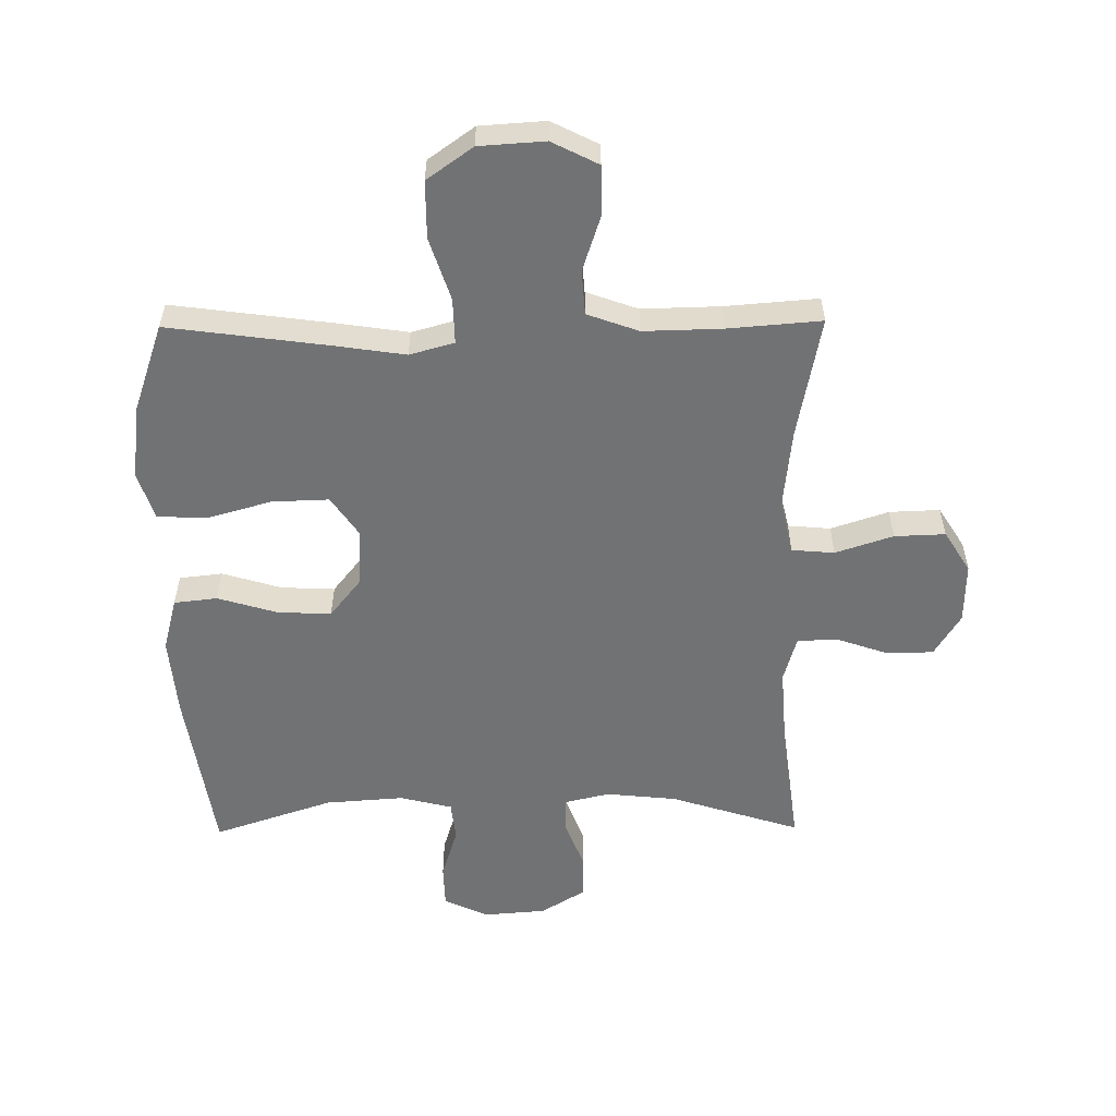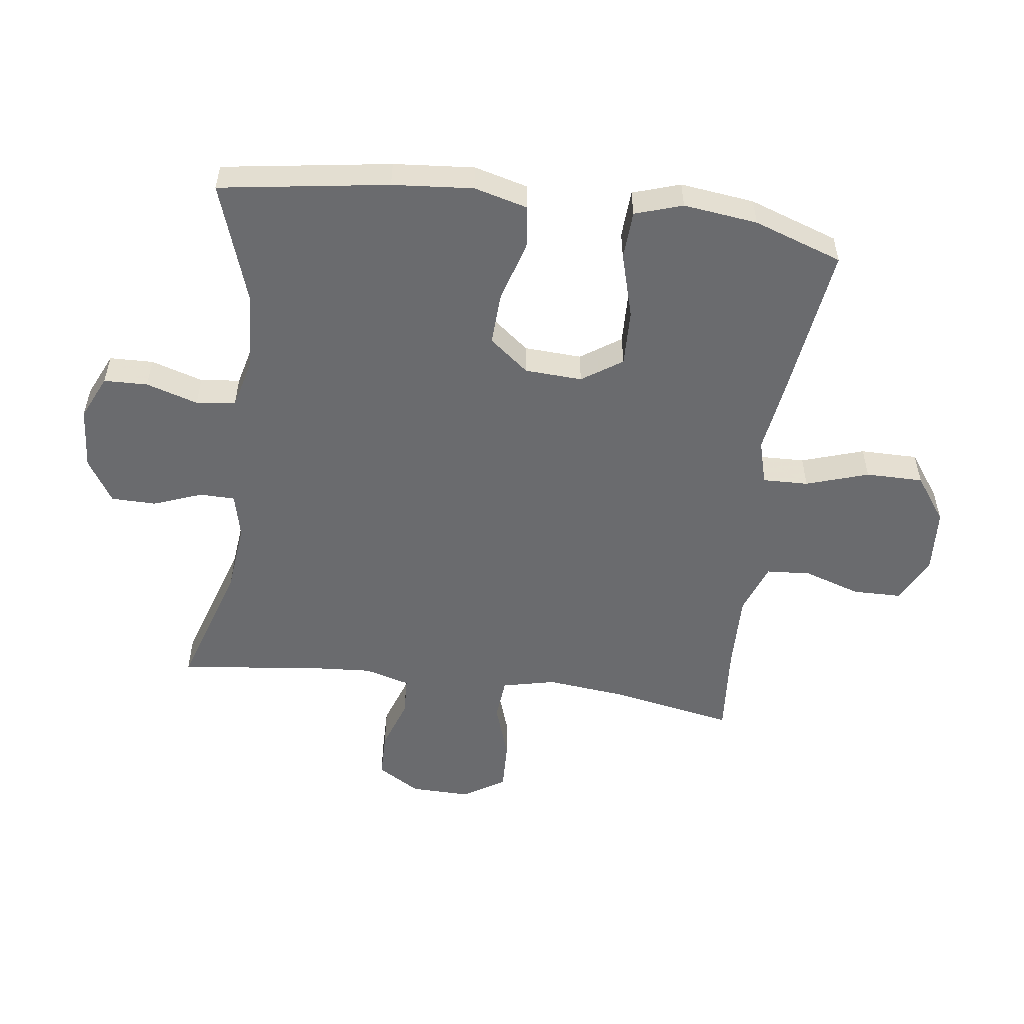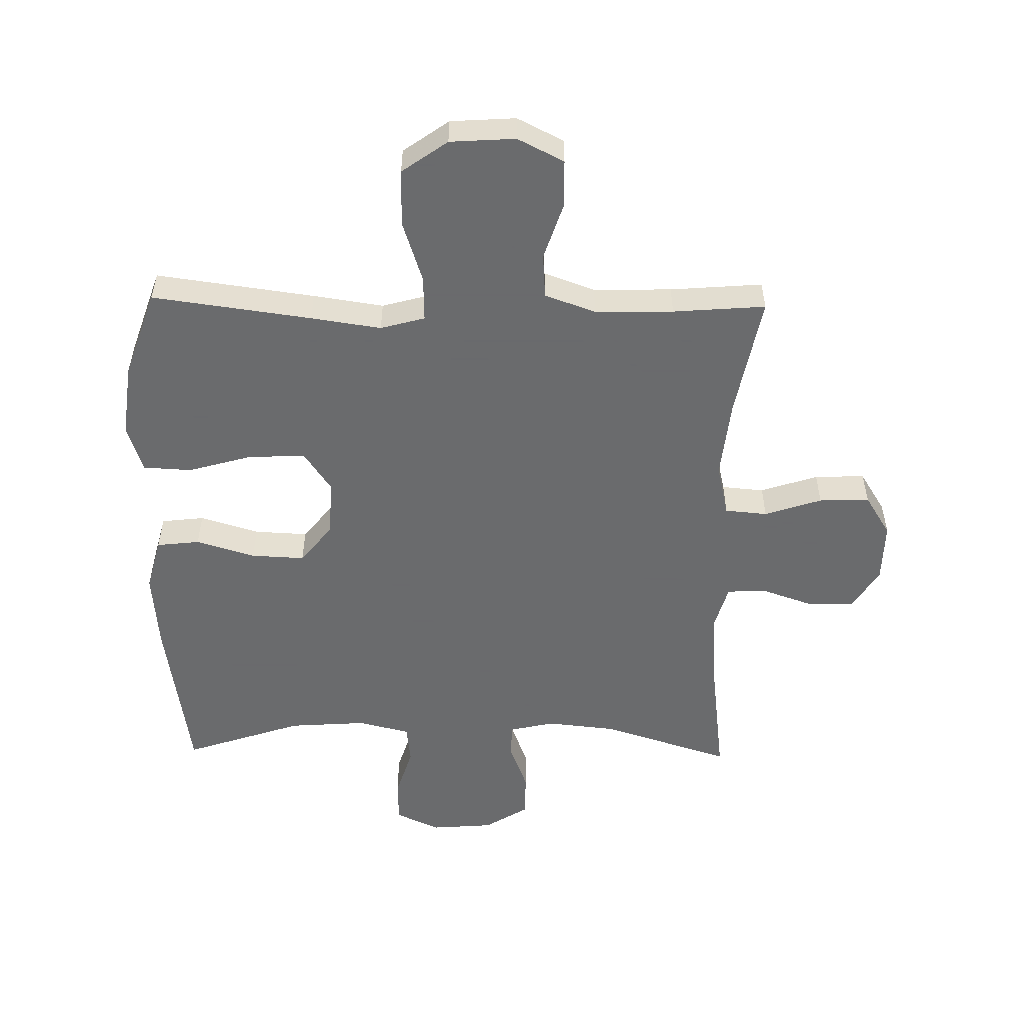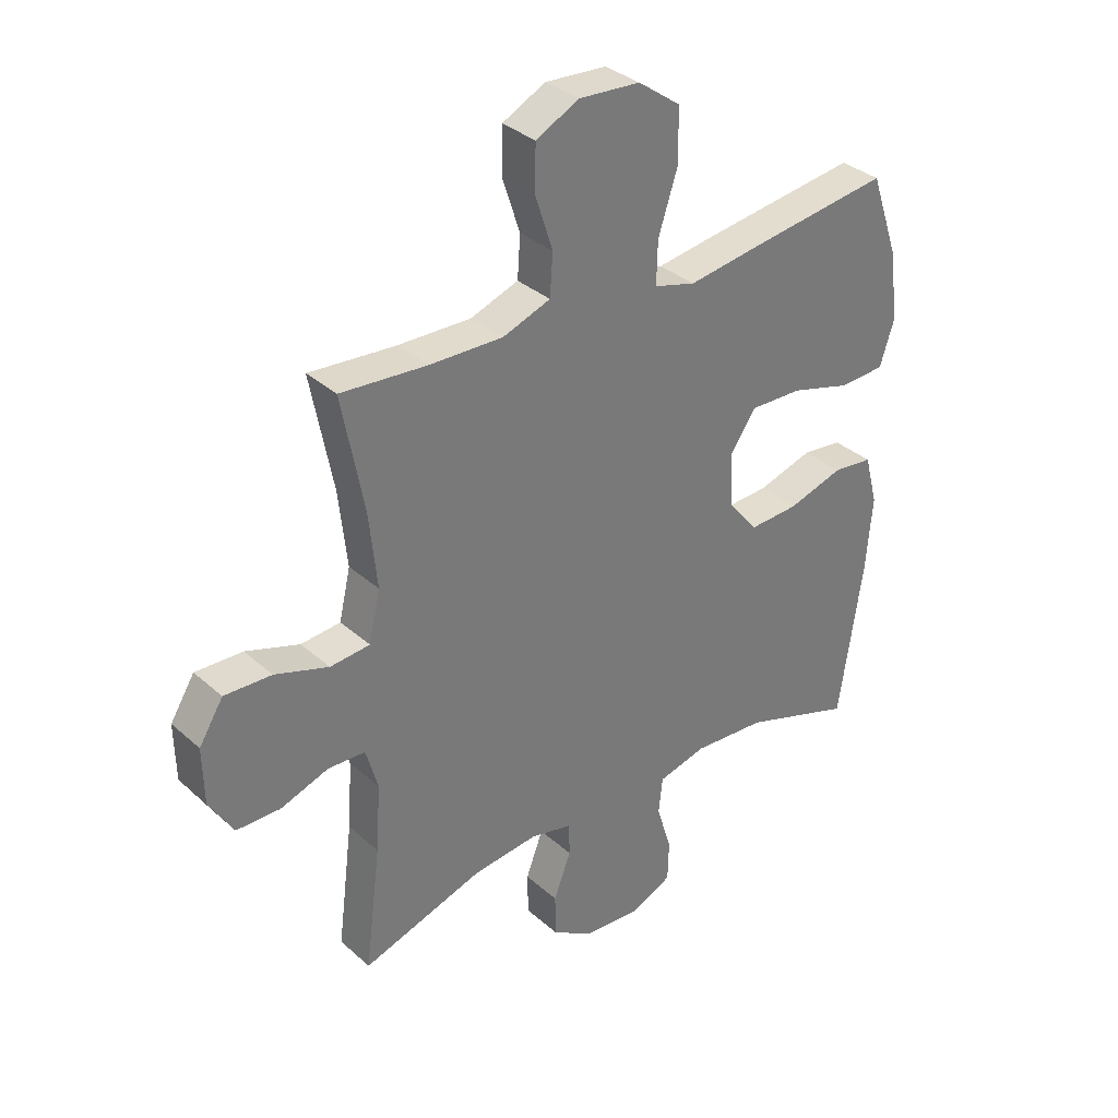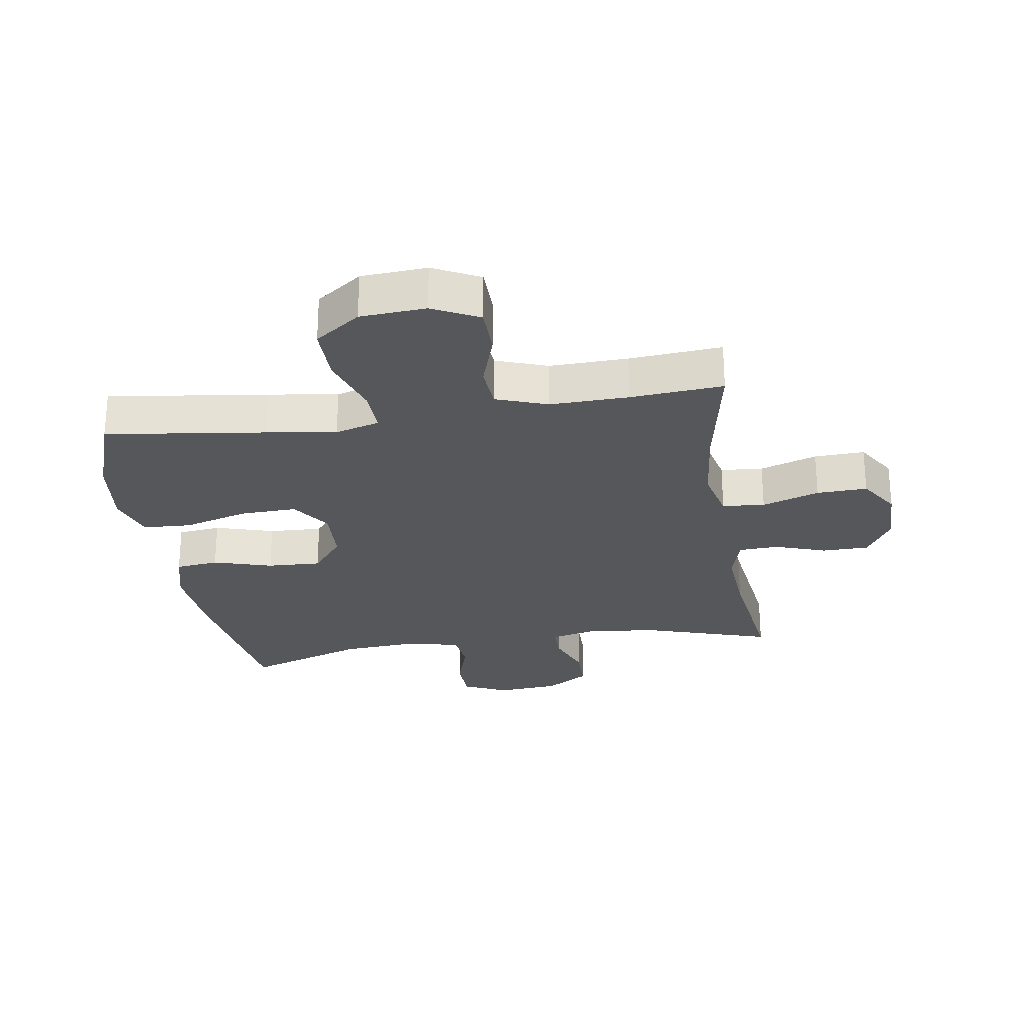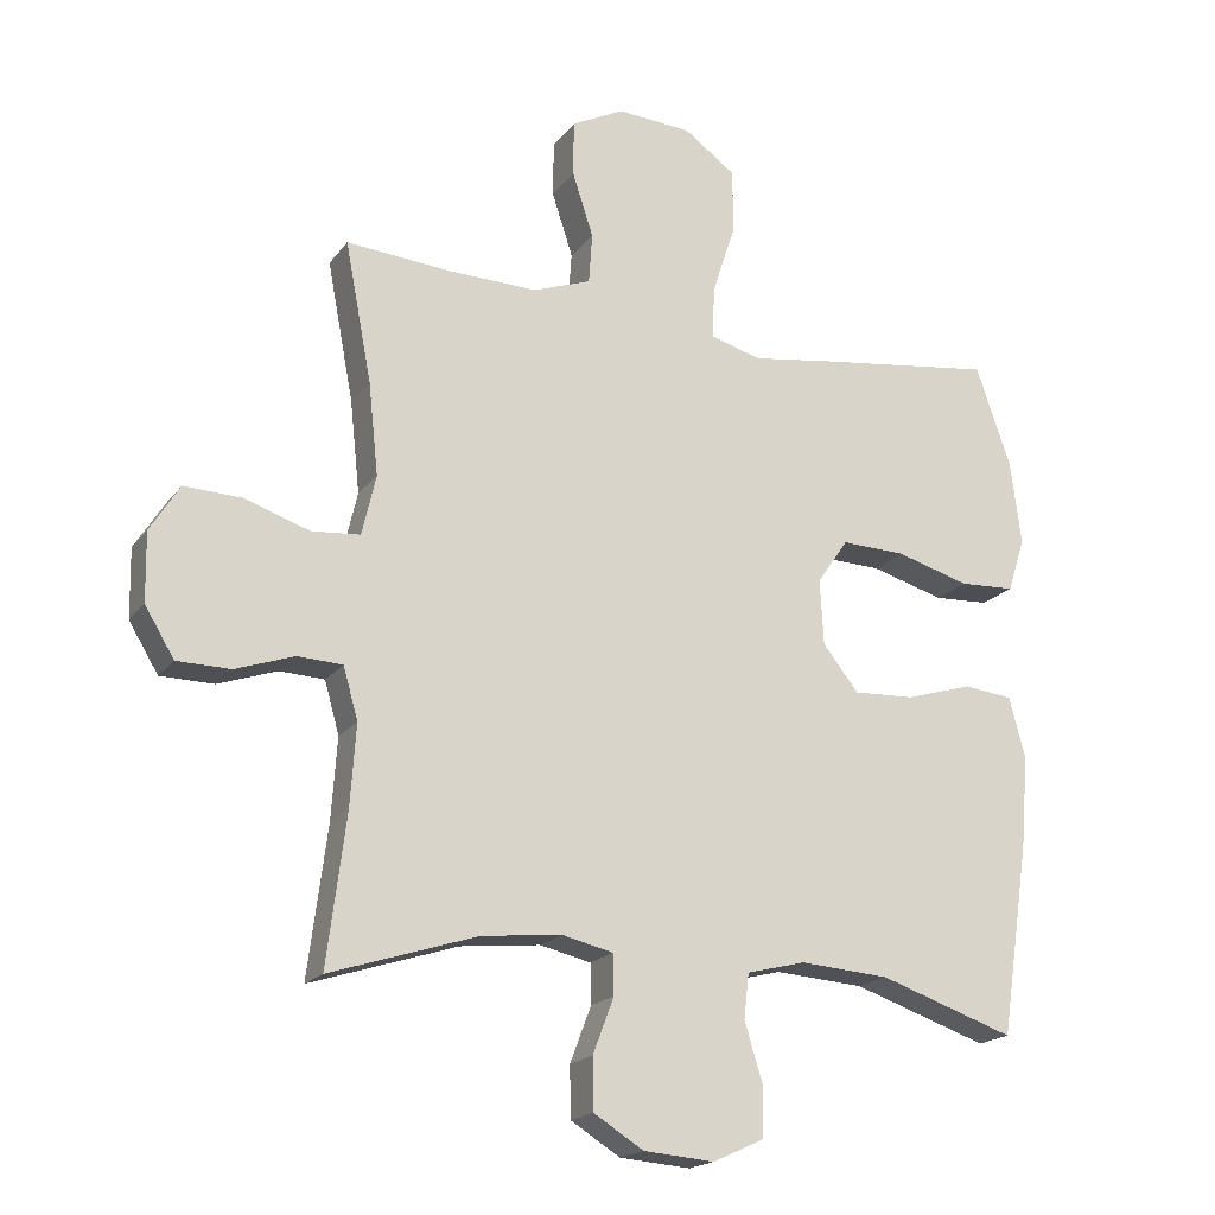
<metadata>
{"format":"obj","ext":"obj","renderer":"f3d","projection":"perspective","resolution":1024,"background":"white","views":[{"elev":-55.5,"azim":0.6,"up":"+Y"},{"elev":-53.4,"azim":-97.5,"up":"+Y"},{"elev":-53.2,"azim":-1.0,"up":"+Y"},{"elev":33.9,"azim":140.0,"up":"+Z"},{"elev":-26.4,"azim":9.0,"up":"+Y"},{"elev":-18.8,"azim":154.7,"up":"+Z"}]}
</metadata>
<code>
v -0.5 0.07 0.5
v -0.242 0.07 0.465
v -0.128 0.07 0.448
v -0.056 0.07 0.468
v -0.058 0.07 0.542
v -0.091 0.07 0.643
v -0.091 0.07 0.736
v -0.017 0.07 0.789
v 0.089 0.07 0.796
v 0.164 0.07 0.758
v 0.165 0.07 0.679
v 0.135 0.07 0.587
v 0.14 0.07 0.515
v 0.223 0.07 0.485
v 0.35 0.07 0.488
v 0.5 0.07 0.5
v 0.462 0.07 0.301
v 0.448 0.07 0.17
v 0.468 0.07 0.084
v 0.537 0.07 0.078
v 0.63 0.07 0.109
v 0.712 0.07 0.112
v 0.754 0.07 0.045
v 0.752 0.07 -0.053
v 0.71 0.07 -0.122
v 0.634 0.07 -0.123
v 0.55 0.07 -0.094
v 0.486 0.07 -0.097
v 0.465 0.07 -0.171
v 0.473 0.07 -0.287
v 0.5 0.07 -0.5
v 0.29 0.07 -0.433
v 0.176 0.07 -0.421
v 0.103 0.07 -0.438
v 0.102 0.07 -0.495
v 0.132 0.07 -0.574
v 0.131 0.07 -0.647
v 0.06 0.07 -0.691
v -0.041 0.07 -0.699
v -0.113 0.07 -0.666
v -0.115 0.07 -0.595
v -0.089 0.07 -0.511
v -0.096 0.07 -0.447
v -0.18 0.07 -0.426
v -0.307 0.07 -0.435
v -0.5 0.07 -0.5
v -0.541 0.07 -0.227
v -0.552 0.07 -0.096
v -0.529 0.07 -0.009
v -0.459 0.07 -0.001
v -0.363 0.07 -0.03
v -0.276 0.07 -0.034
v -0.225 0.07 0.03
v -0.22 0.07 0.123
v -0.264 0.07 0.188
v -0.356 0.07 0.185
v -0.461 0.07 0.155
v -0.54 0.07 0.159
v -0.565 0.07 0.236
v -0.55 0.07 0.356
v -0.5 0 0.5
v -0.242 0 0.465
v -0.128 0 0.448
v -0.056 0 0.468
v -0.058 0 0.542
v -0.091 0 0.643
v -0.091 0 0.736
v -0.017 0 0.789
v 0.089 0 0.796
v 0.164 0 0.758
v 0.165 0 0.679
v 0.135 0 0.587
v 0.14 0 0.515
v 0.223 0 0.485
v 0.35 0 0.488
v 0.5 0 0.5
v 0.462 0 0.301
v 0.448 0 0.17
v 0.468 0 0.084
v 0.537 0 0.078
v 0.63 0 0.109
v 0.712 0 0.112
v 0.754 0 0.045
v 0.752 0 -0.053
v 0.71 0 -0.122
v 0.634 0 -0.123
v 0.55 0 -0.094
v 0.486 0 -0.097
v 0.465 0 -0.171
v 0.473 0 -0.287
v 0.5 0 -0.5
v 0.29 0 -0.433
v 0.176 0 -0.421
v 0.103 0 -0.438
v 0.102 0 -0.495
v 0.132 0 -0.574
v 0.131 0 -0.647
v 0.06 0 -0.691
v -0.041 0 -0.699
v -0.113 0 -0.666
v -0.115 0 -0.595
v -0.089 0 -0.511
v -0.096 0 -0.447
v -0.18 0 -0.426
v -0.307 0 -0.435
v -0.5 0 -0.5
v -0.541 0 -0.227
v -0.552 0 -0.096
v -0.529 0 -0.009
v -0.459 0 -0.001
v -0.363 0 -0.03
v -0.276 0 -0.034
v -0.225 0 0.03
v -0.22 0 0.123
v -0.264 0 0.188
v -0.356 0 0.185
v -0.461 0 0.155
v -0.54 0 0.159
v -0.565 0 0.236
v -0.55 0 0.356
f 56 57 58 59
f 55 56 59 60
f 48 49 50 51
f 48 51 52
f 45 46 47 48
f 44 45 48 52
f 43 44 52 53
f 39 40 41 42
f 39 42 43
f 38 39 43
f 35 36 37 38
f 34 35 38 43
f 33 34 43 53
f 30 31 32
f 29 30 32 33
f 28 29 33 53
f 24 25 26 27
f 20 21 22 23
f 19 20 23 24
f 15 16 17
f 14 15 17 18
f 13 14 18 19
f 9 10 11 12
f 9 12 13
f 8 9 13
f 5 6 7 8
f 4 5 8 13
f 3 4 13 19
f 55 60 1 2
f 54 55 2 3
f 53 54 3 19
f 27 28 53
f 19 24 27 53
f 119 118 117 116
f 120 119 116 115
f 111 110 109 108
f 112 111 108
f 108 107 106 105
f 112 108 105 104
f 113 112 104 103
f 102 101 100 99
f 103 102 99
f 103 99 98
f 98 97 96 95
f 103 98 95 94
f 113 103 94 93
f 92 91 90
f 93 92 90 89
f 113 93 89 88
f 87 86 85 84
f 83 82 81 80
f 84 83 80 79
f 77 76 75
f 78 77 75 74
f 79 78 74 73
f 72 71 70 69
f 73 72 69
f 73 69 68
f 68 67 66 65
f 73 68 65 64
f 79 73 64 63
f 62 61 120 115
f 63 62 115 114
f 79 63 114 113
f 113 88 87
f 113 87 84 79
f 1 61 62 2
f 2 62 63 3
f 3 63 64 4
f 4 64 65 5
f 5 65 66 6
f 6 66 67 7
f 7 67 68 8
f 8 68 69 9
f 9 69 70 10
f 10 70 71 11
f 11 71 72 12
f 12 72 73 13
f 13 73 74 14
f 14 74 75 15
f 15 75 76 16
f 16 76 77 17
f 17 77 78 18
f 18 78 79 19
f 19 79 80 20
f 20 80 81 21
f 21 81 82 22
f 22 82 83 23
f 23 83 84 24
f 24 84 85 25
f 25 85 86 26
f 26 86 87 27
f 27 87 88 28
f 28 88 89 29
f 29 89 90 30
f 30 90 91 31
f 31 91 92 32
f 32 92 93 33
f 33 93 94 34
f 34 94 95 35
f 35 95 96 36
f 36 96 97 37
f 37 97 98 38
f 38 98 99 39
f 39 99 100 40
f 40 100 101 41
f 41 101 102 42
f 42 102 103 43
f 43 103 104 44
f 44 104 105 45
f 45 105 106 46
f 46 106 107 47
f 47 107 108 48
f 48 108 109 49
f 49 109 110 50
f 50 110 111 51
f 51 111 112 52
f 52 112 113 53
f 53 113 114 54
f 54 114 115 55
f 55 115 116 56
f 56 116 117 57
f 57 117 118 58
f 58 118 119 59
f 59 119 120 60
f 60 120 61 1

</code>
